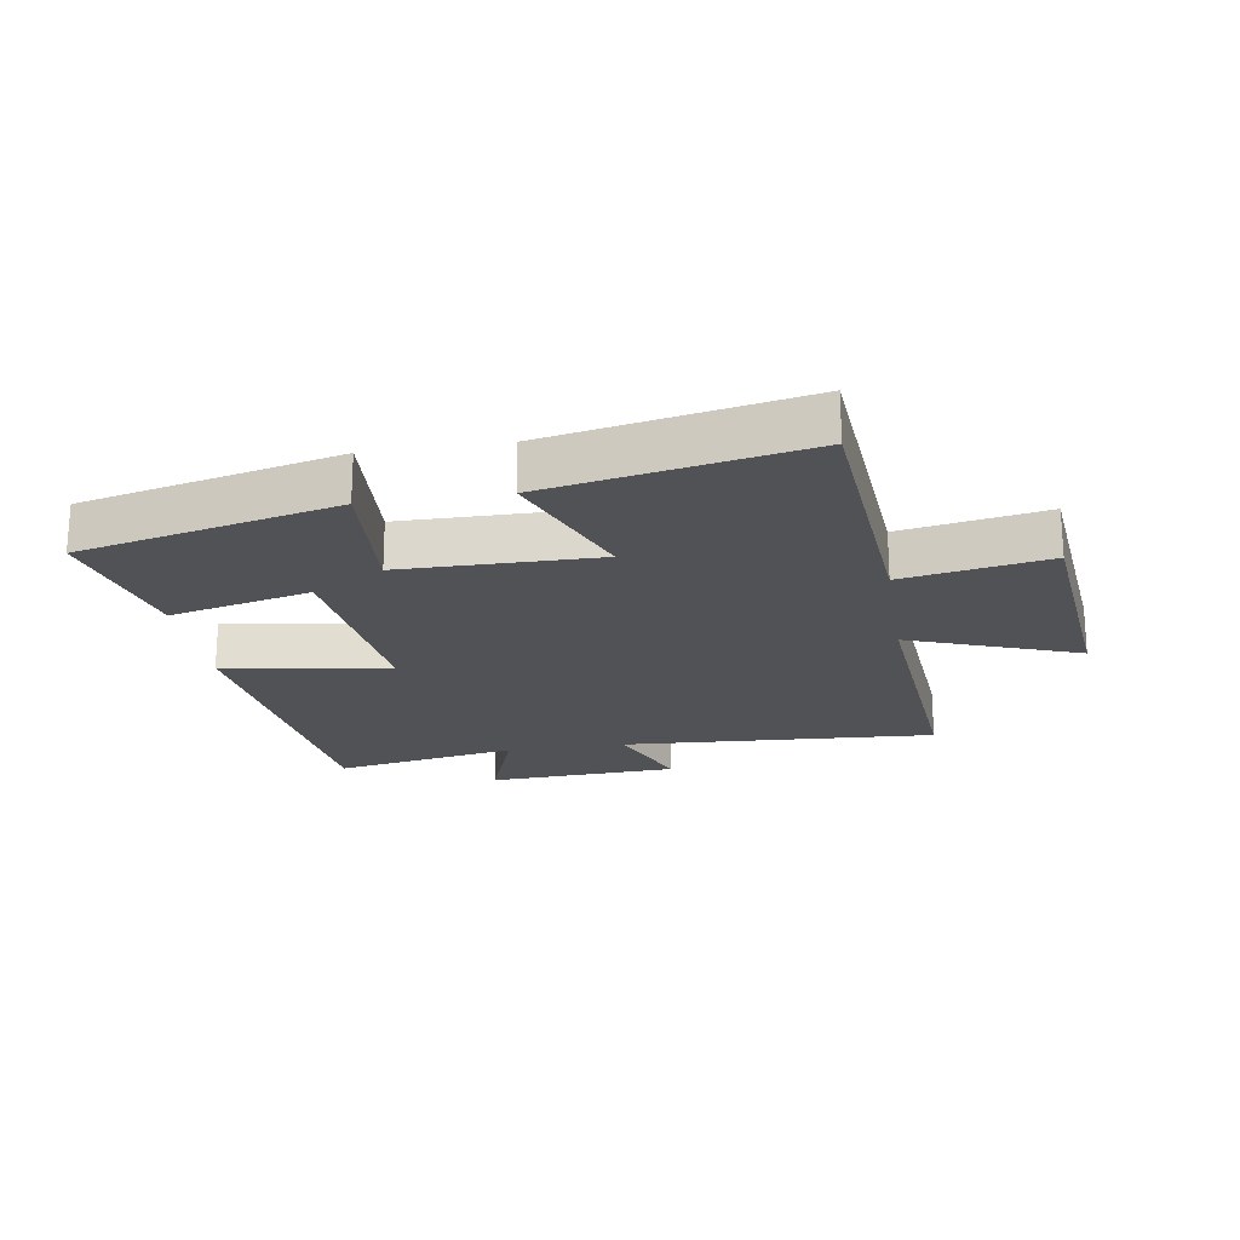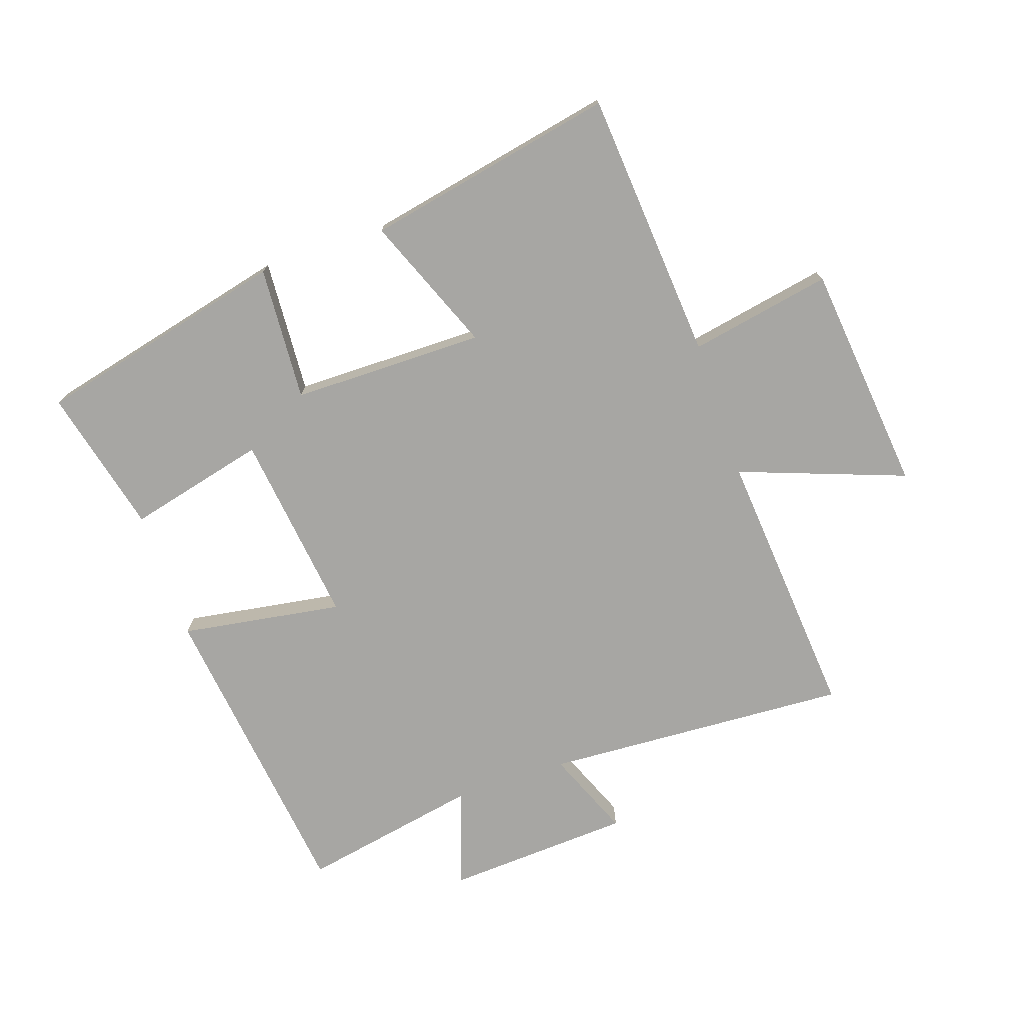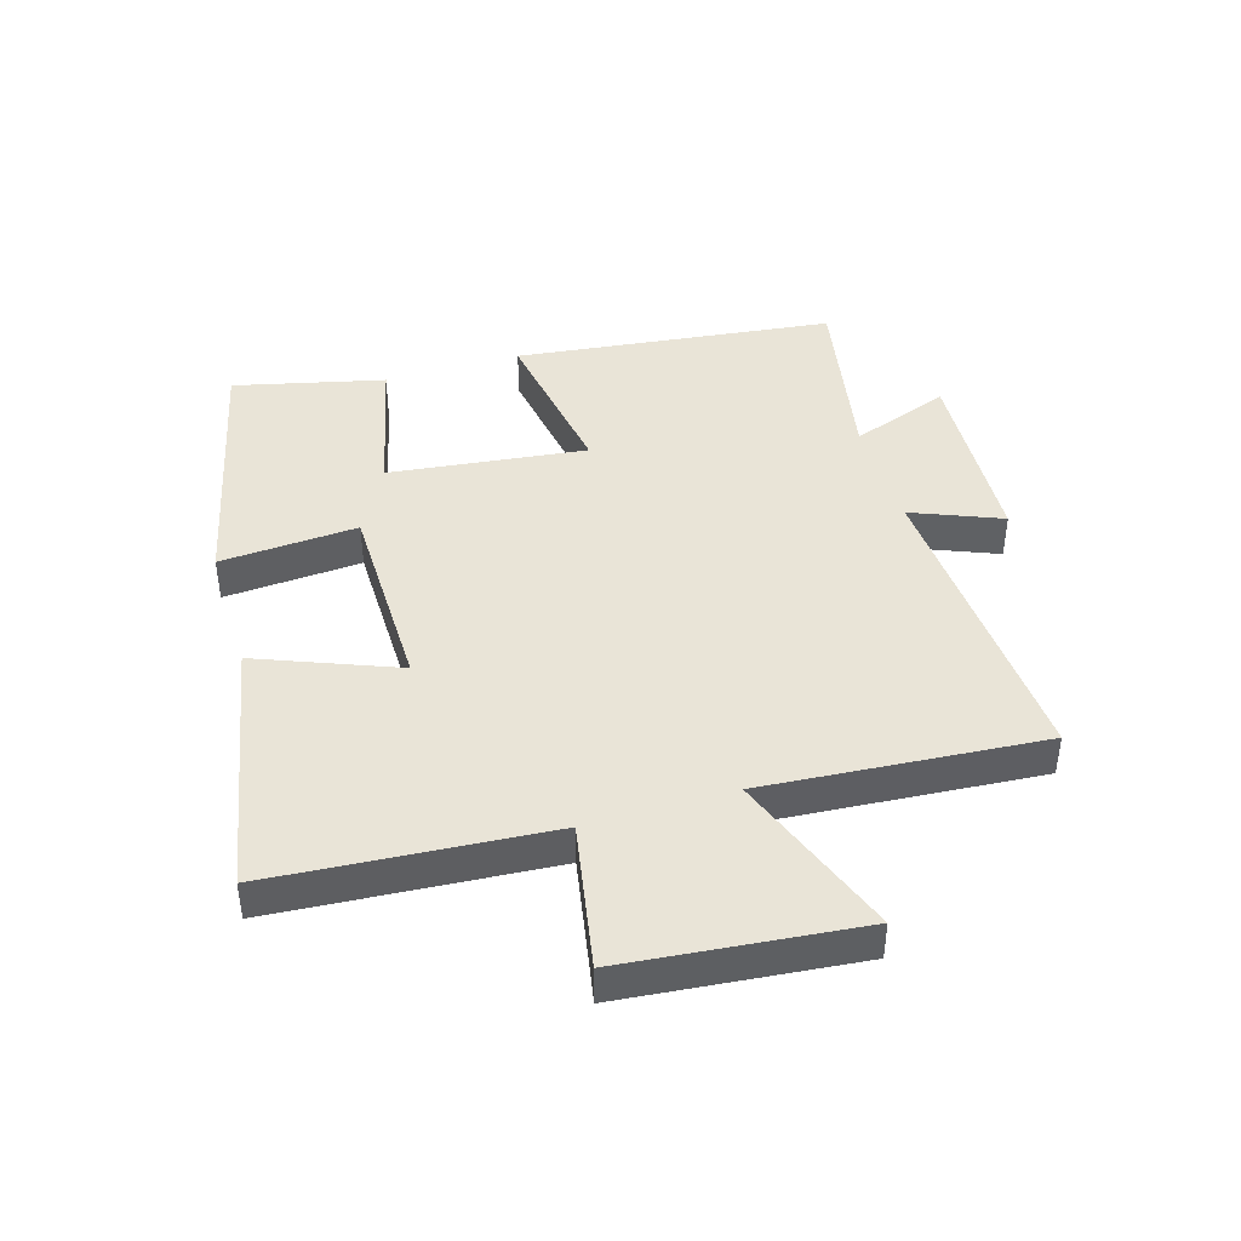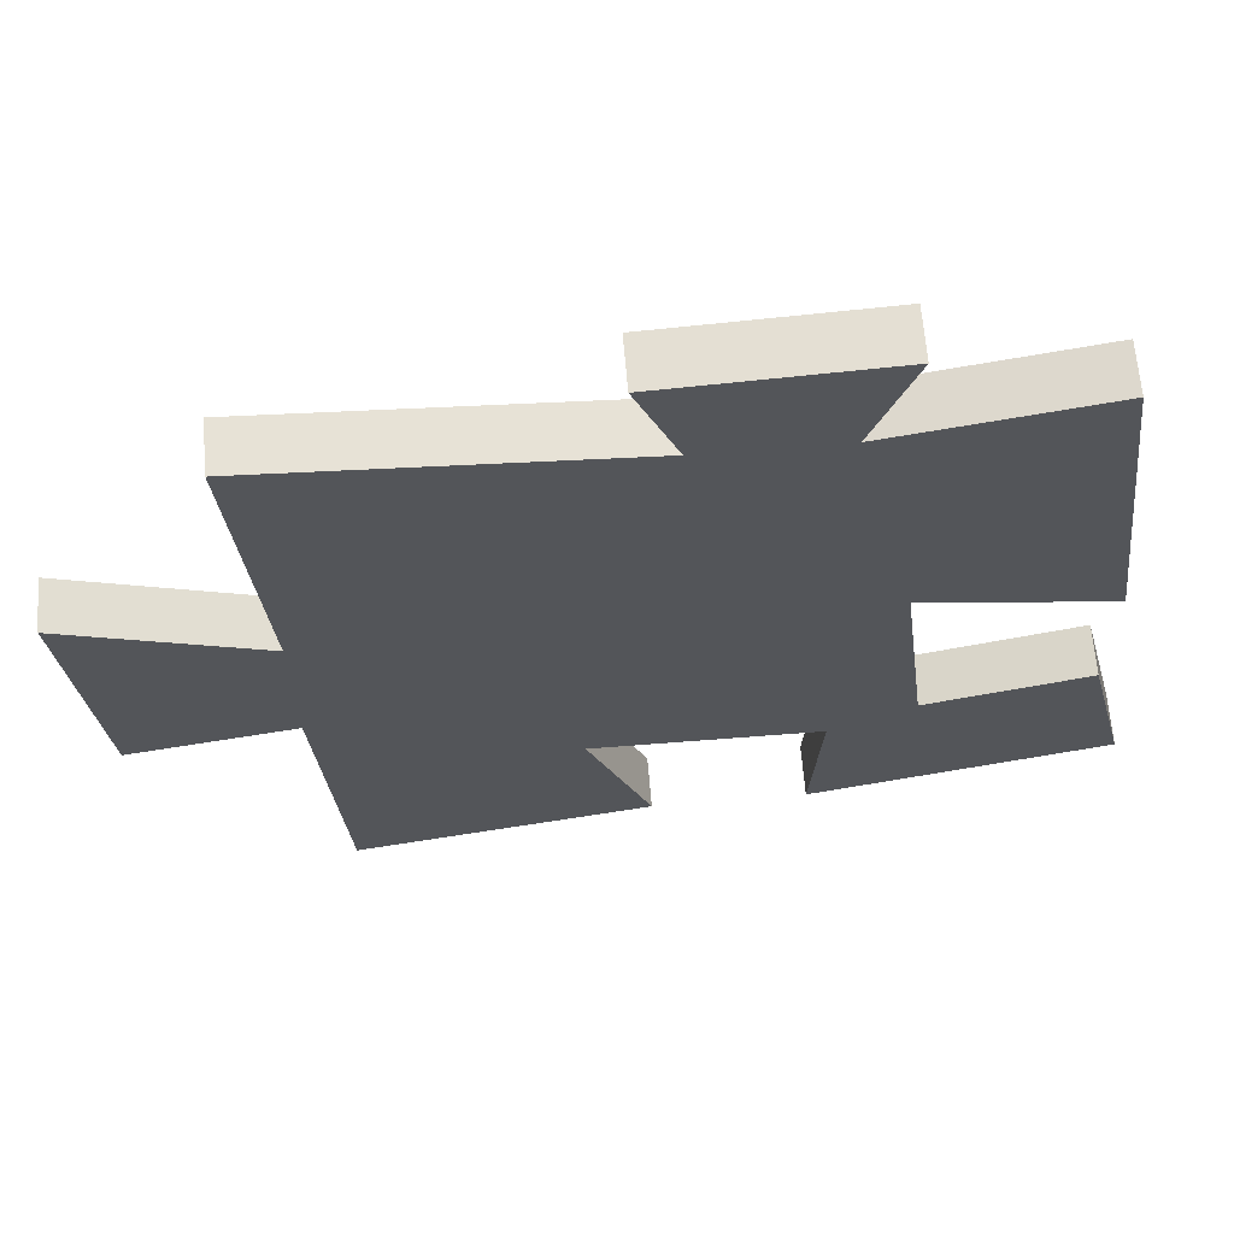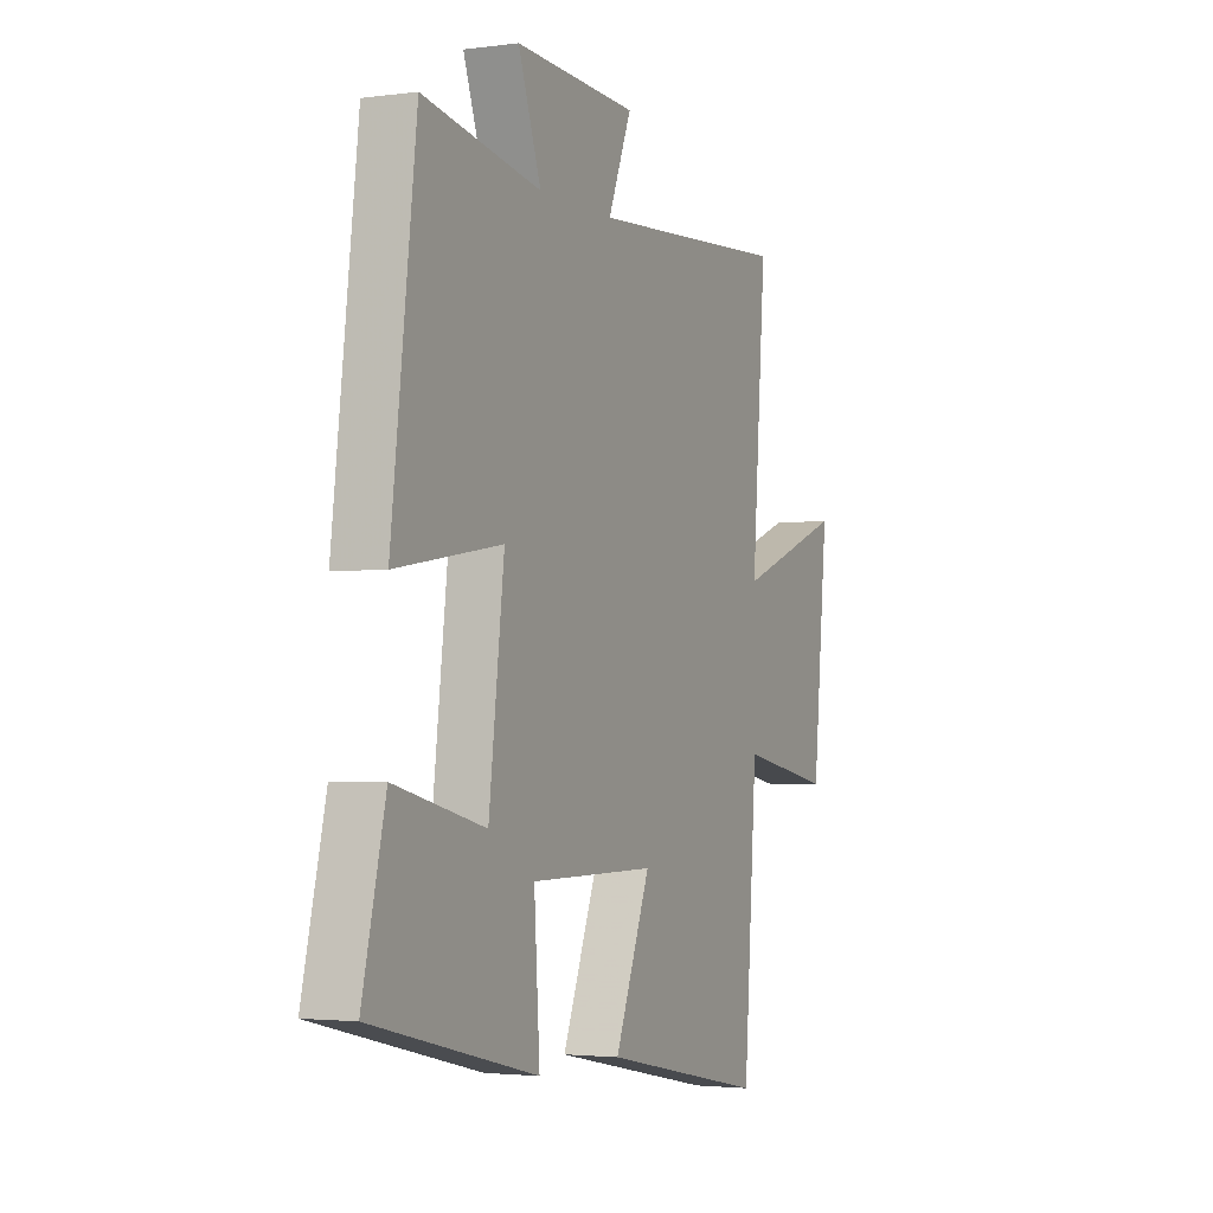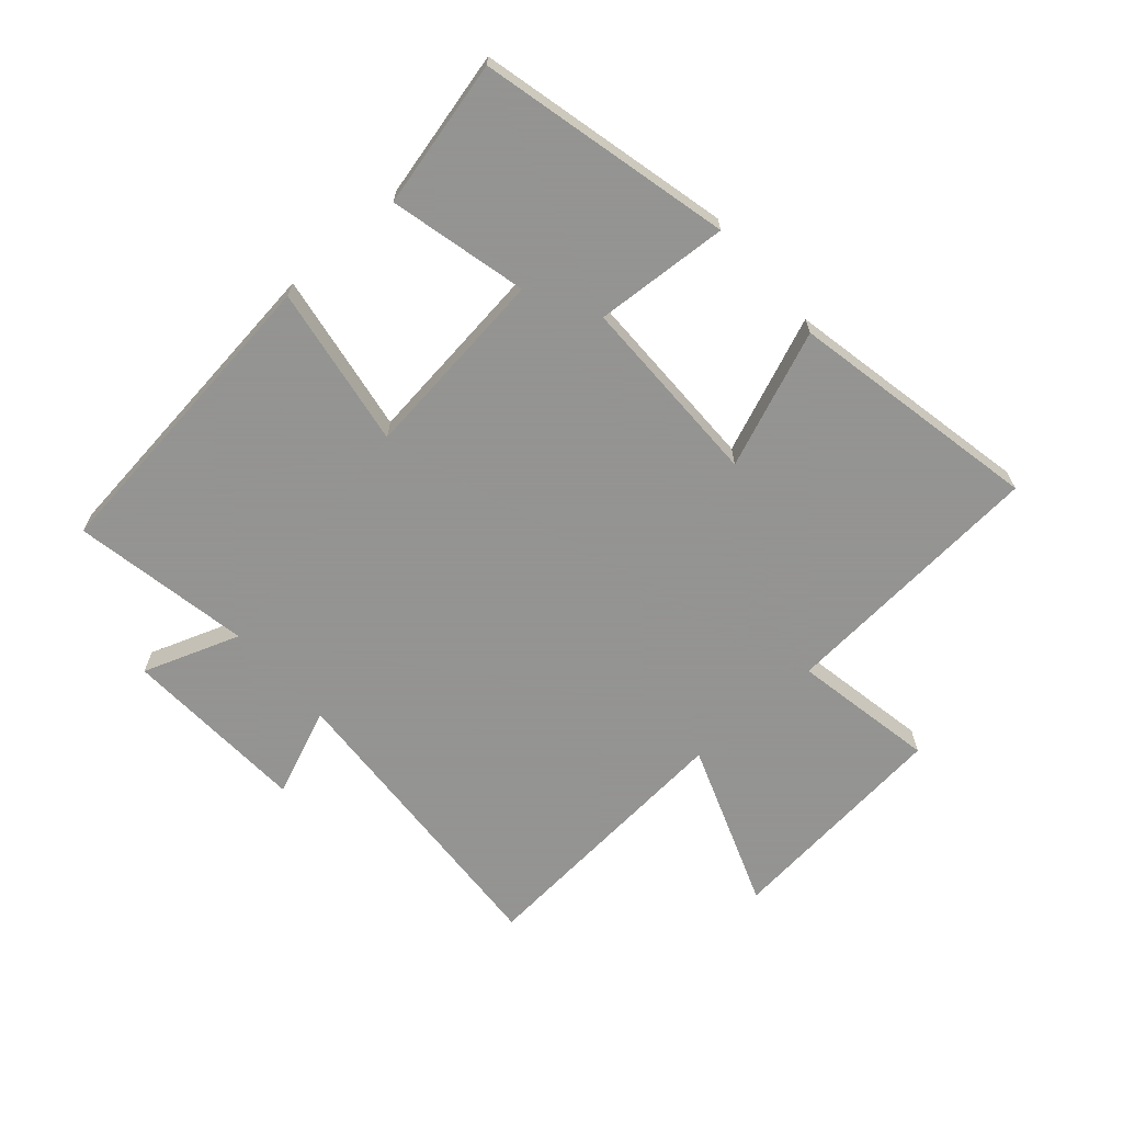
<metadata>
{"format":"obj","ext":"obj","renderer":"f3d","projection":"perspective","resolution":1024,"background":"white","views":[{"elev":-21.1,"azim":-171.1,"up":"+Y"},{"elev":-74.2,"azim":-161.1,"up":"+Y"},{"elev":43.1,"azim":-106.9,"up":"+Y"},{"elev":64.9,"azim":-4.7,"up":"+Z"},{"elev":-2.6,"azim":114.8,"up":"+Z"},{"elev":-66.9,"azim":131.4,"up":"+Y"}]}
</metadata>
<code>
v -0.467 0.07 -0.581
v -0.5 0.07 -0.143
v -0.73 0.07 -0.186
v -0.768 0.07 0.186
v -0.5 0.07 0.087
v -0.535 0.07 0.529
v -0.039 0.07 0.5
v -0.097 0.07 0.641
v 0.205 0.07 0.657
v 0.149 0.07 0.5
v 0.439 0.07 0.554
v 0.5 0.07 0.05
v 0.238 0.07 0.092
v 0.276 0.07 -0.22
v 0.5 0.07 -0.166
v 0.557 0.07 -0.403
v 0.149 0.07 -0.5
v 0.163 0.07 -0.282
v -0.149 0.07 -0.28
v -0.061 0.07 -0.5
v -0.467 0 -0.581
v -0.5 0 -0.143
v -0.73 0 -0.186
v -0.768 0 0.186
v -0.5 0 0.087
v -0.535 0 0.529
v -0.039 0 0.5
v -0.097 0 0.641
v 0.205 0 0.657
v 0.149 0 0.5
v 0.439 0 0.554
v 0.5 0 0.05
v 0.238 0 0.092
v 0.276 0 -0.22
v 0.5 0 -0.166
v 0.557 0 -0.403
v 0.149 0 -0.5
v 0.163 0 -0.282
v -0.149 0 -0.28
v -0.061 0 -0.5
f 19 20 1 2
f 18 19 2
f 16 17 18
f 15 16 18
f 14 15 18
f 13 14 18 2
f 10 11 12 13
f 10 13 2 3
f 7 8 9 10
f 7 10 3
f 5 6 7
f 5 7 3
f 3 4 5
f 22 21 40 39
f 22 39 38
f 38 37 36
f 38 36 35
f 38 35 34
f 22 38 34 33
f 33 32 31 30
f 23 22 33 30
f 30 29 28 27
f 23 30 27
f 27 26 25
f 23 27 25
f 25 24 23
f 1 21 22 2
f 2 22 23 3
f 3 23 24 4
f 4 24 25 5
f 5 25 26 6
f 6 26 27 7
f 7 27 28 8
f 8 28 29 9
f 9 29 30 10
f 10 30 31 11
f 11 31 32 12
f 12 32 33 13
f 13 33 34 14
f 14 34 35 15
f 15 35 36 16
f 16 36 37 17
f 17 37 38 18
f 18 38 39 19
f 19 39 40 20
f 20 40 21 1

</code>
